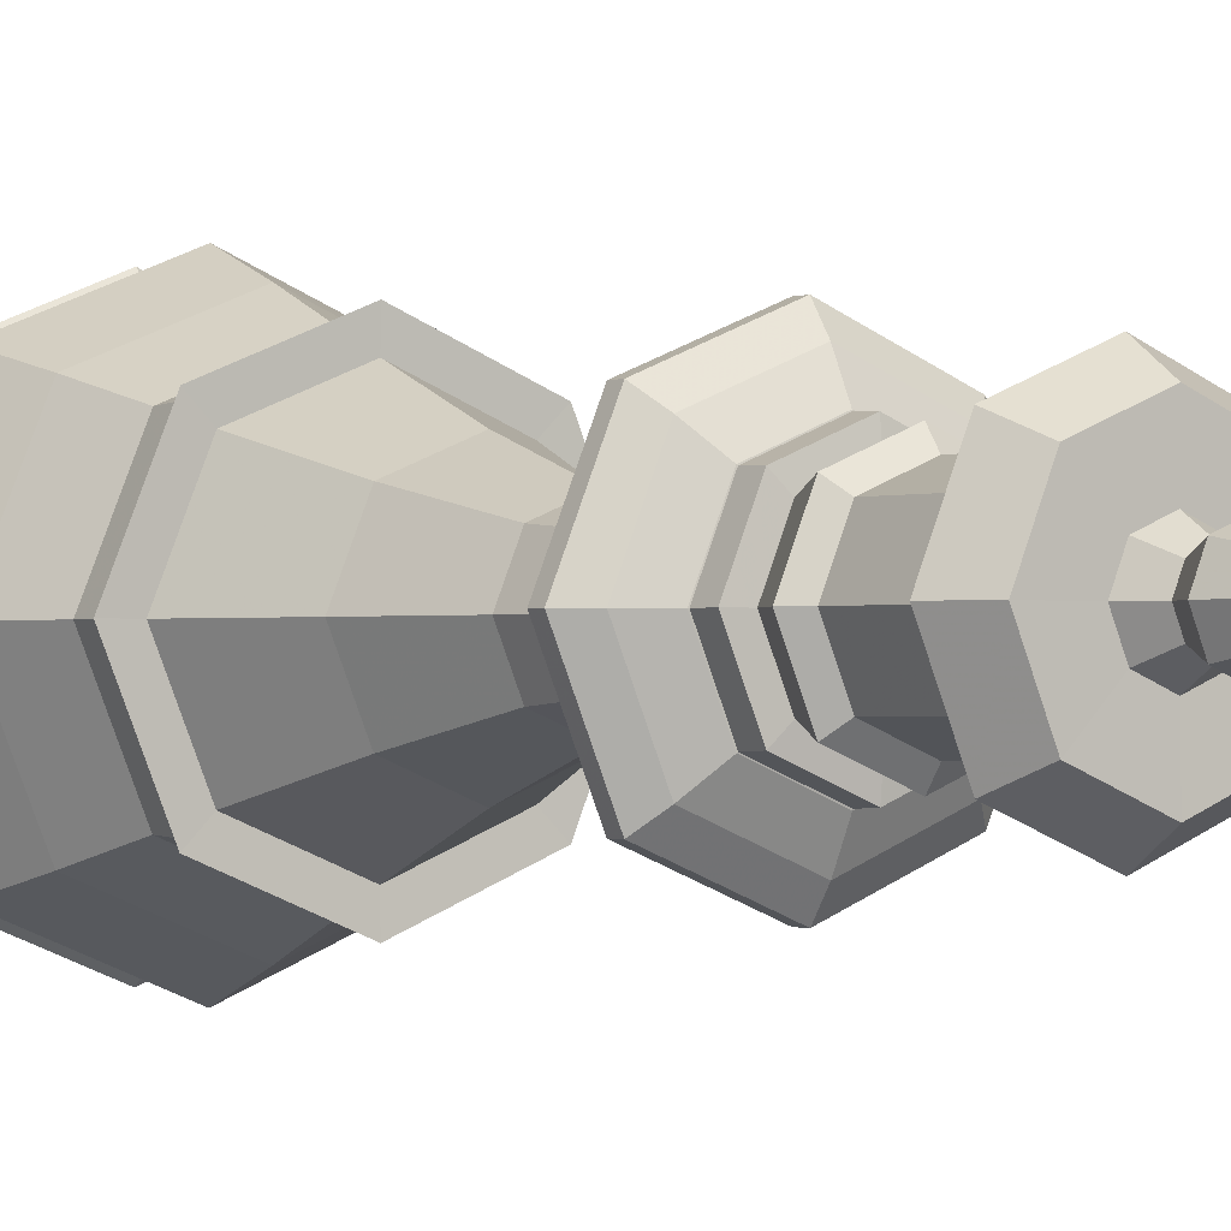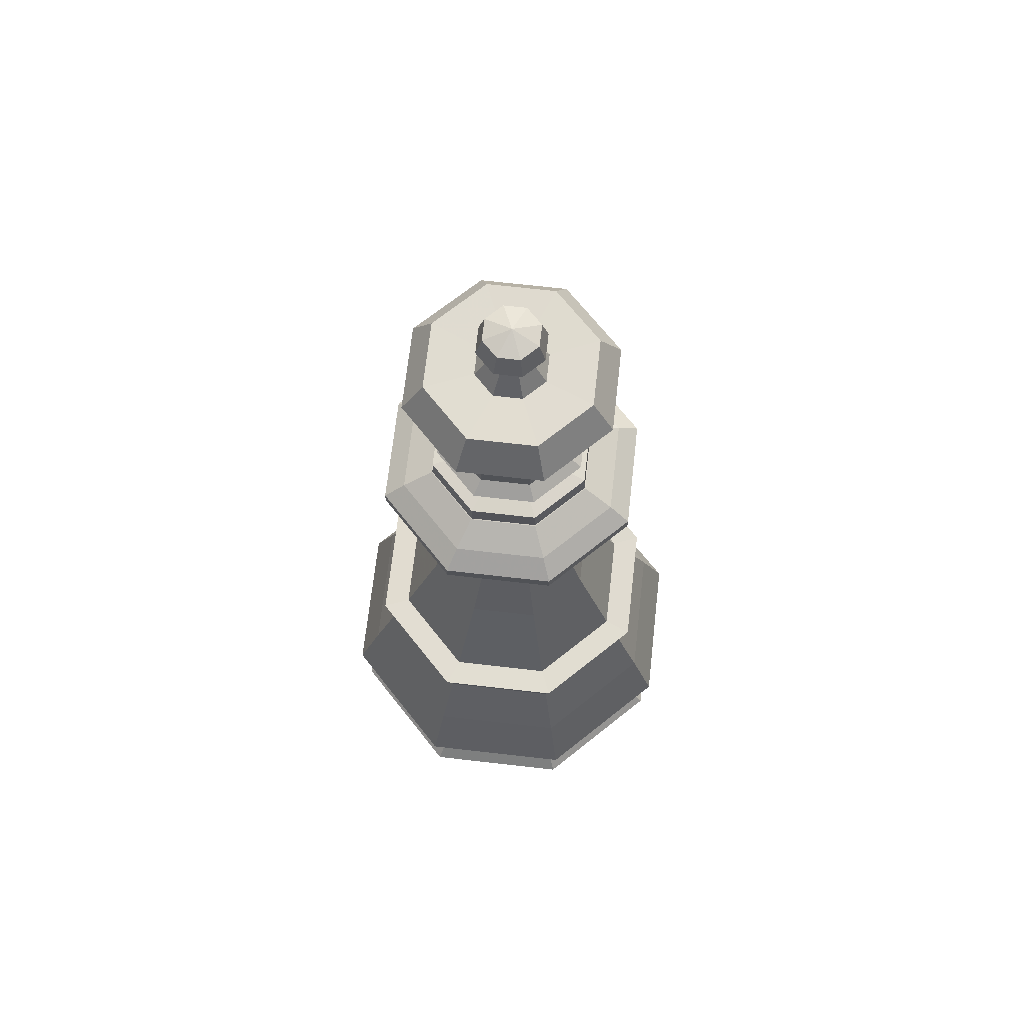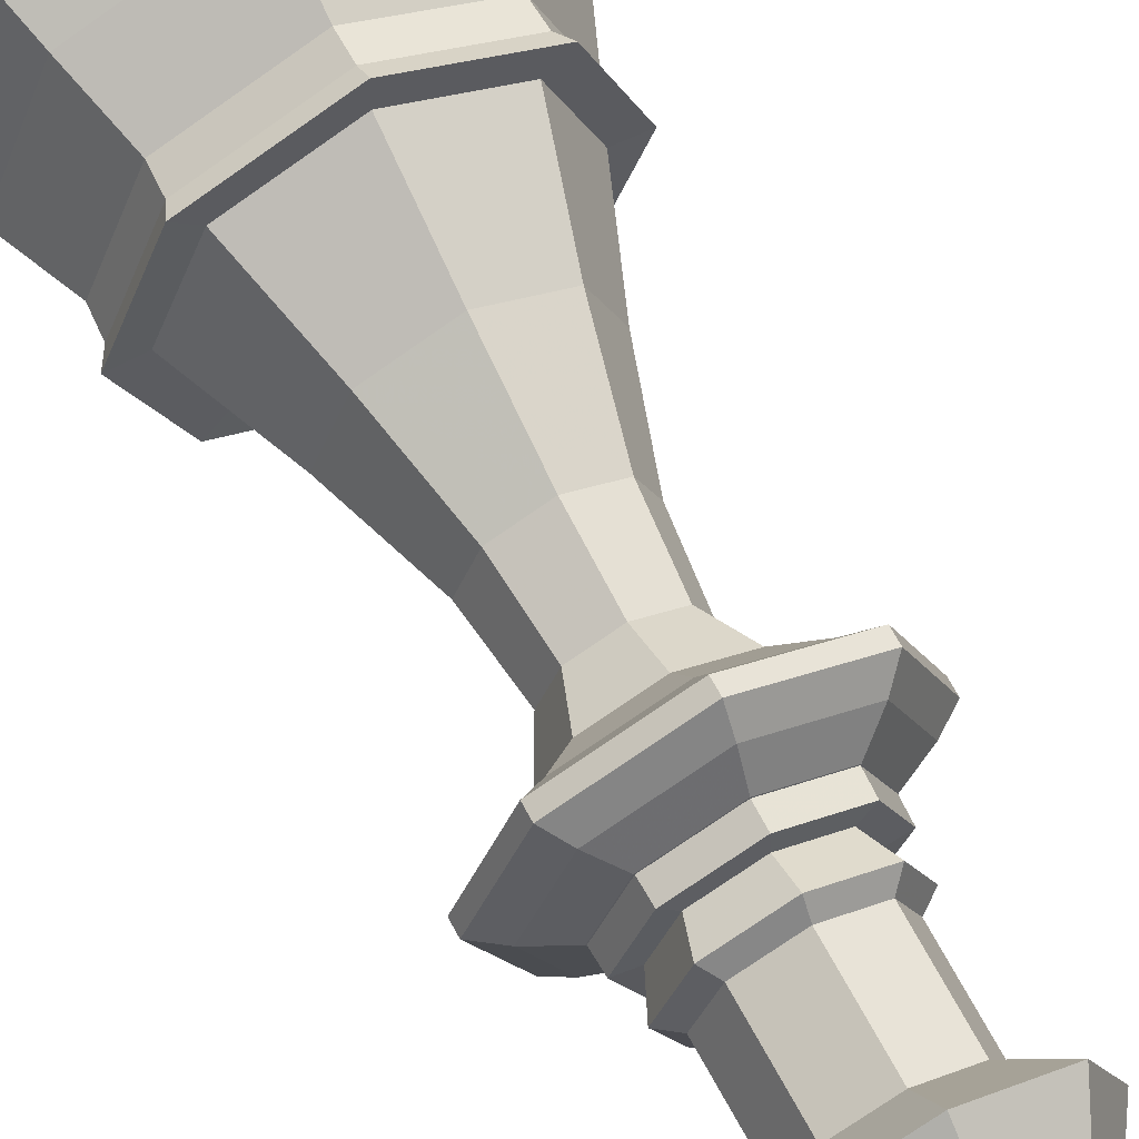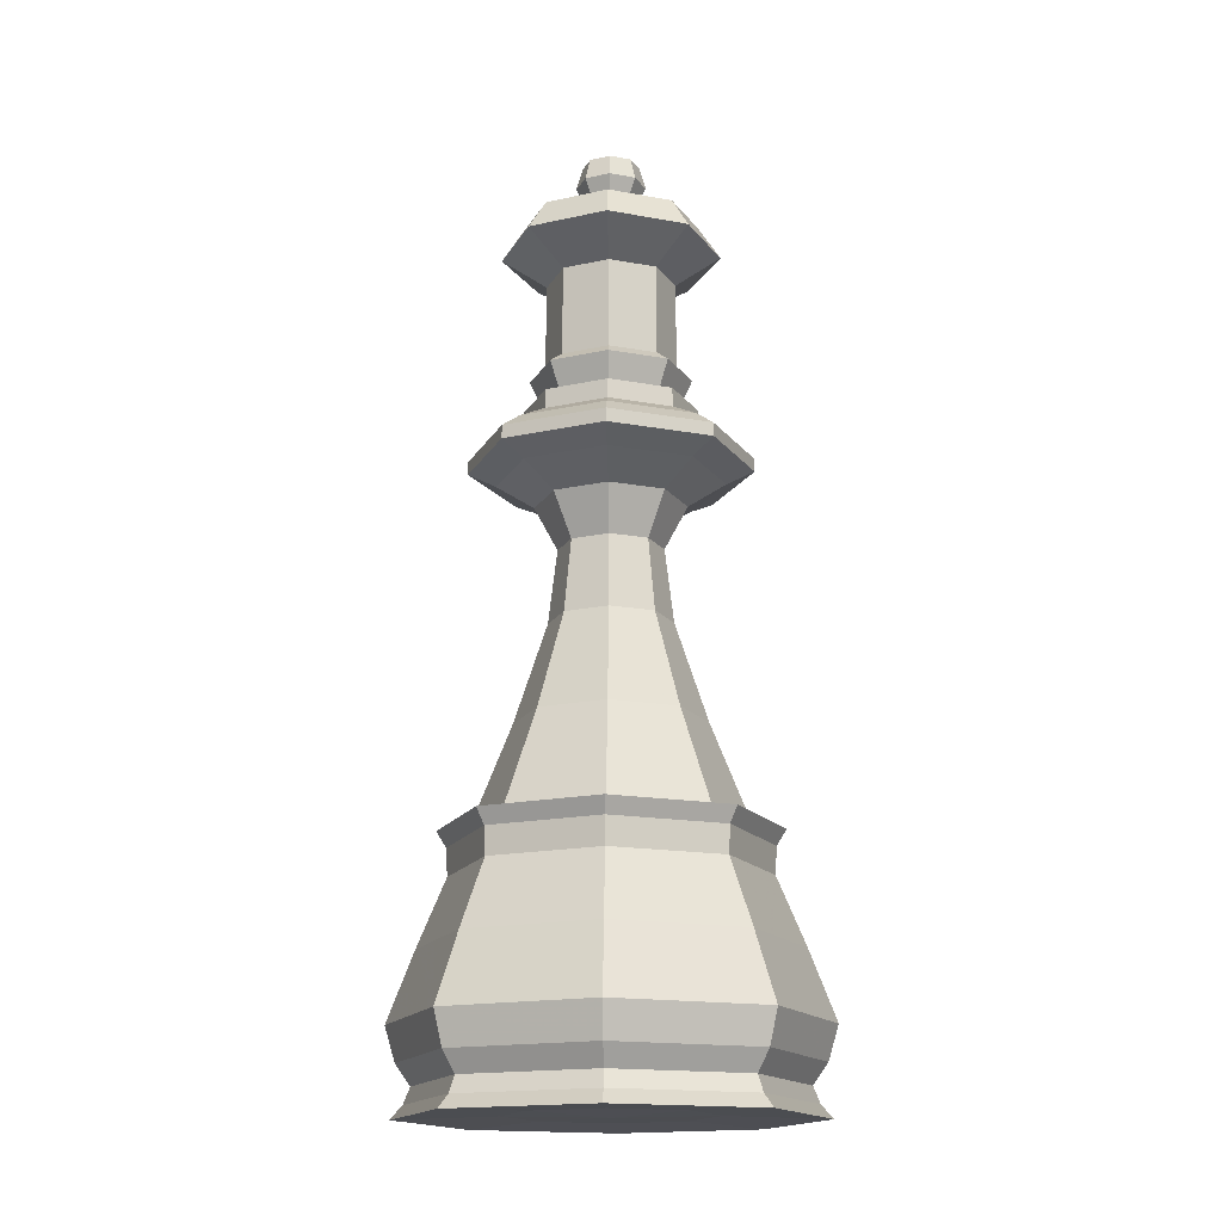
<metadata>
{"format":"obj","ext":"obj","renderer":"f3d","projection":"perspective","resolution":1024,"background":"white","views":[{"elev":-0.9,"azim":146.0,"up":"+Z"},{"elev":69.6,"azim":-16.0,"up":"+Y"},{"elev":63.5,"azim":152.5,"up":"+Z"},{"elev":-16.5,"azim":1.9,"up":"+Y"}]}
</metadata>
<code>
v -0.2167 -0.2716 -9e-08
v -0.21 -0.3604 -9e-08
v -0.206 -0.3074 -9e-08
v -0.1975 -0.3466 -9e-08
v -0.1907 -0.3294 -9e-08
v -0.1891 -0.1996 -9e-08
v -0.1714 -0.08382 -9e-08
v -0.1613 -0.1004 -9e-08
v -0.1597 -0.1291 -9e-08
v -0.1532 -0.2716 -0.1532
v -0.1532 -0.2716 0.1532
v -0.1485 -0.3604 -0.1485
v -0.1485 -0.3604 0.1485
v -0.1469 0.2866 -9e-08
v -0.1468 0.3007 -9e-08
v -0.1457 -0.3074 -0.1457
v -0.1457 -0.3074 0.1457
v -0.1417 -0.08772 -9e-08
v -0.1404 -0.08466 -9e-08
v -0.1397 -0.3466 -0.1397
v -0.1397 -0.3466 0.1397
v -0.1349 -0.3294 -0.1349
v -0.1349 -0.3294 0.1349
v -0.1337 -0.1996 -0.1337
v -0.1337 -0.1996 0.1337
v -0.1242 0.3168 -9e-08
v -0.1212 -0.08382 -0.1212
v -0.1212 -0.08382 0.1212
v -0.1179 0.2731 -9e-08
v -0.1153 0.5256 -9e-08
v -0.1141 -0.1004 -0.1141
v -0.1141 -0.1004 0.1141
v -0.1129 -0.1291 -0.1129
v -0.1129 -0.1291 0.1129
v -0.1052 -0.3571 -9e-08
v -0.1039 0.2866 -0.1039
v -0.1039 0.2866 0.1039
v -0.1038 0.3007 -0.1038
v -0.1038 0.3007 0.1038
v -0.1002 -0.08772 -0.1002
v -0.1002 -0.08772 0.1002
v -0.09929 -0.08466 -0.09929
v -0.09929 -0.08466 0.09929
v -0.09734 0.02358 -9e-08
v -0.09189 0.3332 -9e-08
v -0.09179 0.5608 -9e-08
v -0.09092 0.3334 -9e-08
v -0.08992 0.3542 -9e-08
v -0.08783 0.3168 -0.08783
v -0.08783 0.3168 0.08783
v -0.08425 0.3873 -9e-08
v -0.08337 0.2731 -0.08337
v -0.08337 0.2731 0.08338
v -0.08151 0.5256 -0.08151
v -0.08151 0.5256 0.08151
v -0.07837 0.2495 -9e-08
v -0.07439 -0.3571 -0.07439
v -0.07439 -0.3571 0.07439
v -0.07022 0.3563 -9e-08
v -0.07 0.3563 -9e-08
v -0.06883 0.02358 -0.06883
v -0.06883 0.02358 0.06883
v -0.06832 0.399 -9e-08
v -0.06748 0.4946 -9e-08
v -0.06498 0.3332 -0.06498
v -0.06498 0.3332 0.06498
v -0.06491 0.5608 -0.06491
v -0.06491 0.5608 0.06491
v -0.06429 0.3334 -0.06429
v -0.06429 0.3334 0.06429
v -0.06358 0.3542 -0.06358
v -0.06358 0.3542 0.06358
v -0.06352 0.1265 -9e-08
v -0.05957 0.3873 -0.05957
v -0.05957 0.3873 0.05957
v -0.05541 0.2495 -0.05541
v -0.05541 0.2495 0.05541
v -0.05423 0.204 -9e-08
v -0.04965 0.3563 -0.04965
v -0.04965 0.3563 0.04965
v -0.0495 0.3563 -0.0495
v -0.0495 0.3563 0.0495
v -0.04831 0.399 -0.04831
v -0.04831 0.399 0.04831
v -0.04772 0.4946 -0.04772
v -0.04772 0.4946 0.04772
v -0.04492 0.1265 -0.04492
v -0.04492 0.1265 0.04492
v -0.03898 0.56 -9e-08
v -0.03835 0.204 -0.03835
v -0.03835 0.204 0.03835
v -0.037 0.6075 -9e-08
v -0.03011 0.6314 -9e-08
v -0.02757 0.56 -0.02757
v -0.02757 0.56 0.02757
v -0.02616 0.6075 -0.02616
v -0.02616 0.6075 0.02616
v -0.02473 0.5834 -9e-08
v -0.02459 0.5832 -9e-08
v -0.02129 0.6314 -0.02129
v -0.02129 0.6314 0.02129
v -0.01749 0.5834 -0.01749
v -0.01749 0.5834 0.01749
v -0.01739 0.5832 -0.01739
v -0.01739 0.5832 0.01739
v -9e-08 -0.2716 -0.2167
v -9e-08 -0.3604 -0.21
v -9e-08 -0.3074 -0.206
v -9e-08 -0.3466 -0.1975
v -9e-08 -0.3294 -0.1907
v -9e-08 -0.1996 -0.1891
v -9e-08 -0.08382 -0.1714
v -9e-08 -0.1004 -0.1613
v -9e-08 -0.1291 -0.1597
v -9e-08 0.2866 -0.1469
v -9e-08 0.3007 -0.1468
v -9e-08 -0.08772 -0.1417
v -9e-08 -0.08466 -0.1404
v -9e-08 0.3168 -0.1242
v -9e-08 0.2731 -0.1179
v -9e-08 0.5256 -0.1153
v -9e-08 -0.3571 -0.1052
v -9e-08 0.02358 -0.09734
v -9e-08 0.3332 -0.09189
v -9e-08 0.5608 -0.09179
v -9e-08 0.3334 -0.09092
v -9e-08 0.3542 -0.08992
v -9e-08 0.3873 -0.08425
v -9e-08 0.2495 -0.07837
v -9e-08 0.3563 -0.07022
v -9e-08 0.3563 -0.07
v -9e-08 0.399 -0.06832
v -9e-08 0.4946 -0.06748
v -9e-08 0.1265 -0.06352
v -9e-08 0.204 -0.05423
v -9e-08 0.56 -0.03898
v -9e-08 0.6075 -0.037
v -9e-08 0.6314 -0.03011
v -9e-08 0.5834 -0.02473
v -9e-08 0.5832 -0.02459
v -9e-08 -0.3588 -9e-08
v -9e-08 0.6396 -9e-08
v -9e-08 0.5832 0.02459
v -9e-08 0.5834 0.02473
v -9e-08 0.6314 0.03011
v -9e-08 0.6075 0.037
v -9e-08 0.56 0.03898
v -9e-08 0.204 0.05423
v -9e-08 0.1265 0.06352
v -9e-08 0.4946 0.06748
v -9e-08 0.399 0.06832
v -9e-08 0.3563 0.07
v -9e-08 0.3563 0.07022
v -9e-08 0.2495 0.07837
v -9e-08 0.3873 0.08425
v -9e-08 0.3542 0.08992
v -9e-08 0.3334 0.09093
v -9e-08 0.5608 0.09179
v -9e-08 0.3332 0.09189
v -9e-08 0.02358 0.09734
v -9e-08 -0.3571 0.1052
v -9e-08 0.5256 0.1153
v -9e-08 0.2731 0.1179
v -9e-08 0.3168 0.1242
v -9e-08 -0.08466 0.1404
v -9e-08 -0.08772 0.1417
v -9e-08 0.3007 0.1468
v -9e-08 0.2866 0.1469
v -9e-08 -0.1291 0.1597
v -9e-08 -0.1004 0.1613
v -9e-08 -0.08382 0.1714
v -9e-08 -0.1996 0.1891
v -9e-08 -0.3294 0.1907
v -9e-08 -0.3466 0.1975
v -9e-08 -0.3074 0.206
v -9e-08 -0.3604 0.21
v -9e-08 -0.2716 0.2167
v 0.01739 0.5832 -0.01739
v 0.01739 0.5832 0.01739
v 0.01749 0.5834 -0.01749
v 0.01749 0.5834 0.01749
v 0.02129 0.6314 -0.02129
v 0.02129 0.6314 0.02129
v 0.02459 0.5832 -9e-08
v 0.02473 0.5834 -9e-08
v 0.02616 0.6075 -0.02616
v 0.02616 0.6075 0.02616
v 0.02757 0.56 -0.02757
v 0.02757 0.56 0.02757
v 0.03011 0.6314 -9e-08
v 0.037 0.6075 -9e-08
v 0.03835 0.204 -0.03835
v 0.03835 0.204 0.03835
v 0.03898 0.56 -9e-08
v 0.04492 0.1265 -0.04492
v 0.04492 0.1265 0.04492
v 0.04772 0.4946 -0.04772
v 0.04772 0.4946 0.04772
v 0.04831 0.399 -0.04831
v 0.04831 0.399 0.04831
v 0.0495 0.3563 -0.0495
v 0.0495 0.3563 0.0495
v 0.04965 0.3563 -0.04965
v 0.04965 0.3563 0.04965
v 0.05423 0.204 -9e-08
v 0.05541 0.2495 -0.05541
v 0.05541 0.2495 0.05541
v 0.05957 0.3873 -0.05957
v 0.05957 0.3873 0.05957
v 0.06352 0.1265 -9e-08
v 0.06358 0.3542 -0.06358
v 0.06358 0.3542 0.06358
v 0.06429 0.3334 -0.06429
v 0.06429 0.3334 0.06429
v 0.06491 0.5608 -0.06491
v 0.06491 0.5608 0.06491
v 0.06498 0.3332 -0.06498
v 0.06498 0.3332 0.06498
v 0.06748 0.4946 -9e-08
v 0.06832 0.399 -9e-08
v 0.06883 0.02358 -0.06883
v 0.06883 0.02358 0.06883
v 0.07 0.3563 -9e-08
v 0.07022 0.3563 -9e-08
v 0.07439 -0.3571 -0.07439
v 0.07439 -0.3571 0.07439
v 0.07837 0.2495 -9e-08
v 0.08151 0.5256 -0.08151
v 0.08151 0.5256 0.08151
v 0.08338 0.2731 -0.08337
v 0.08338 0.2731 0.08338
v 0.08425 0.3873 -9e-08
v 0.08783 0.3168 -0.08783
v 0.08783 0.3168 0.08783
v 0.08992 0.3542 -9e-08
v 0.09093 0.3334 -9e-08
v 0.09179 0.5608 -9e-08
v 0.09189 0.3332 -9e-08
v 0.09734 0.02358 -9e-08
v 0.09929 -0.08466 -0.09929
v 0.09929 -0.08466 0.09929
v 0.1002 -0.08772 -0.1002
v 0.1002 -0.08772 0.1002
v 0.1038 0.3007 -0.1038
v 0.1038 0.3007 0.1038
v 0.1039 0.2866 -0.1039
v 0.1039 0.2866 0.1039
v 0.1052 -0.3571 -9e-08
v 0.1129 -0.1291 -0.1129
v 0.1129 -0.1291 0.1129
v 0.1141 -0.1004 -0.1141
v 0.1141 -0.1004 0.1141
v 0.1153 0.5256 -9e-08
v 0.1179 0.2731 -9e-08
v 0.1212 -0.08382 -0.1212
v 0.1212 -0.08382 0.1212
v 0.1242 0.3168 -9e-08
v 0.1337 -0.1996 -0.1337
v 0.1337 -0.1996 0.1337
v 0.1349 -0.3294 -0.1349
v 0.1349 -0.3294 0.1349
v 0.1397 -0.3466 -0.1397
v 0.1397 -0.3466 0.1397
v 0.1404 -0.08466 -9e-08
v 0.1417 -0.08772 -9e-08
v 0.1457 -0.3074 -0.1457
v 0.1457 -0.3074 0.1457
v 0.1468 0.3007 -9e-08
v 0.1469 0.2866 -9e-08
v 0.1485 -0.3604 -0.1485
v 0.1485 -0.3604 0.1485
v 0.1532 -0.2716 -0.1532
v 0.1532 -0.2716 0.1532
v 0.1597 -0.1291 -9e-08
v 0.1613 -0.1004 -9e-08
v 0.1714 -0.08382 -9e-08
v 0.1891 -0.1996 -9e-08
v 0.1907 -0.3294 -9e-08
v 0.1975 -0.3466 -9e-08
v 0.206 -0.3074 -9e-08
v 0.21 -0.3604 -9e-08
v 0.2167 -0.2716 -9e-08
f 1 11 6
f 1 6 24
f 1 24 10
f 1 10 3
f 1 3 17
f 1 17 11
f 2 13 4
f 2 4 20
f 2 20 12
f 2 12 35
f 2 35 58
f 2 58 13
f 3 10 16
f 3 16 5
f 3 5 23
f 3 23 17
f 4 21 5
f 4 5 22
f 4 22 20
f 4 13 21
f 5 16 22
f 5 21 23
f 6 25 9
f 6 9 33
f 6 33 24
f 6 11 25
f 7 32 28
f 7 28 19
f 7 19 42
f 7 42 27
f 7 27 8
f 7 8 32
f 8 27 31
f 8 31 9
f 8 9 34
f 8 34 32
f 9 31 33
f 9 25 34
f 10 24 111
f 10 111 106
f 10 106 16
f 11 177 25
f 11 17 175
f 11 175 177
f 12 20 109
f 12 109 107
f 12 107 57
f 12 57 35
f 13 176 21
f 13 58 161
f 13 161 176
f 14 37 15
f 14 15 38
f 14 38 36
f 14 36 29
f 14 29 53
f 14 53 37
f 15 37 39
f 15 39 26
f 15 26 49
f 15 49 38
f 16 106 108
f 16 108 22
f 17 23 173
f 17 173 175
f 18 41 44
f 18 44 61
f 18 61 40
f 18 40 19
f 18 19 43
f 18 43 41
f 19 40 42
f 19 28 43
f 20 22 110
f 20 110 109
f 21 174 23
f 21 176 174
f 22 108 110
f 23 174 173
f 24 33 114
f 24 114 111
f 25 172 34
f 25 177 172
f 26 65 49
f 26 39 50
f 26 50 45
f 26 45 65
f 27 42 118
f 27 118 112
f 27 112 31
f 28 170 171
f 28 171 43
f 28 32 170
f 29 36 52
f 29 52 56
f 29 56 77
f 29 77 53
f 30 55 46
f 30 46 67
f 30 67 54
f 30 54 64
f 30 64 86
f 30 86 55
f 31 112 113
f 31 113 33
f 32 34 169
f 32 169 170
f 33 113 114
f 34 172 169
f 35 57 141
f 35 141 58
f 36 38 116
f 36 116 115
f 36 115 52
f 37 168 39
f 37 53 163
f 37 163 168
f 38 49 119
f 38 119 116
f 39 168 167
f 39 167 50
f 40 61 123
f 40 123 117
f 40 117 42
f 41 166 62
f 41 62 44
f 41 43 165
f 41 165 166
f 42 117 118
f 43 171 165
f 44 62 73
f 44 73 87
f 44 87 61
f 45 69 65
f 45 50 66
f 45 66 47
f 45 47 69
f 46 55 68
f 46 68 89
f 46 89 94
f 46 94 67
f 47 70 48
f 47 48 71
f 47 71 69
f 47 66 70
f 48 70 72
f 48 72 59
f 48 59 79
f 48 79 71
f 49 124 119
f 49 65 124
f 50 167 164
f 50 164 66
f 51 60 82
f 51 82 75
f 51 75 63
f 51 63 83
f 51 83 74
f 51 74 60
f 52 115 120
f 52 120 76
f 52 76 56
f 53 77 154
f 53 154 163
f 54 67 125
f 54 125 121
f 54 121 85
f 54 85 64
f 55 162 68
f 55 86 150
f 55 150 162
f 56 78 91
f 56 91 77
f 56 76 78
f 57 107 122
f 57 122 141
f 58 141 161
f 59 81 79
f 59 72 80
f 59 80 60
f 59 60 81
f 60 74 81
f 60 80 82
f 61 87 134
f 61 134 123
f 62 160 88
f 62 88 73
f 62 166 160
f 63 84 64
f 63 64 85
f 63 85 83
f 63 75 84
f 64 84 86
f 65 126 124
f 65 69 126
f 66 164 159
f 66 159 70
f 67 94 136
f 67 136 125
f 68 162 158
f 68 158 95
f 68 95 89
f 69 71 127
f 69 127 126
f 70 157 72
f 70 159 157
f 71 79 130
f 71 130 127
f 72 157 156
f 72 156 80
f 73 88 78
f 73 78 90
f 73 90 87
f 74 83 132
f 74 132 128
f 74 128 81
f 75 82 152
f 75 152 155
f 75 155 84
f 76 90 78
f 76 120 129
f 76 129 90
f 77 91 148
f 77 148 154
f 78 88 91
f 79 131 130
f 79 81 131
f 80 156 153
f 80 153 82
f 81 128 131
f 82 153 152
f 83 85 133
f 83 133 132
f 84 151 86
f 84 155 151
f 85 121 133
f 86 151 150
f 87 90 135
f 87 135 134
f 88 149 91
f 88 160 149
f 89 95 98
f 89 98 102
f 89 102 94
f 90 129 135
f 91 149 148
f 92 97 93
f 92 93 100
f 92 100 96
f 92 96 99
f 92 99 105
f 92 105 97
f 93 101 142
f 93 142 100
f 93 97 101
f 94 102 139
f 94 139 136
f 95 147 103
f 95 103 98
f 95 158 147
f 96 100 138
f 96 138 137
f 96 137 104
f 96 104 99
f 97 146 101
f 97 105 143
f 97 143 146
f 98 103 99
f 98 99 104
f 98 104 102
f 99 103 105
f 100 142 138
f 101 145 142
f 101 146 145
f 102 104 140
f 102 140 139
f 103 144 105
f 103 147 144
f 104 137 140
f 105 144 143
f 106 111 258
f 106 258 272
f 106 272 108
f 107 109 262
f 107 262 270
f 107 270 122
f 108 272 266
f 108 266 110
f 109 110 260
f 109 260 262
f 110 266 260
f 111 114 249
f 111 249 258
f 112 118 240
f 112 240 255
f 112 255 113
f 113 255 251
f 113 251 114
f 114 251 249
f 115 116 244
f 115 244 246
f 115 246 120
f 116 119 233
f 116 233 244
f 117 123 221
f 117 221 242
f 117 242 118
f 118 242 240
f 119 217 233
f 119 124 217
f 120 246 230
f 120 230 129
f 121 125 215
f 121 215 228
f 121 228 133
f 122 270 225
f 122 225 141
f 123 134 195
f 123 195 221
f 124 213 217
f 124 126 213
f 125 136 188
f 125 188 215
f 126 127 211
f 126 211 213
f 127 130 203
f 127 203 211
f 128 132 199
f 128 199 208
f 128 208 131
f 129 230 206
f 129 206 135
f 130 201 203
f 130 131 201
f 131 208 201
f 132 133 197
f 132 197 199
f 133 228 197
f 134 135 192
f 134 192 195
f 135 206 192
f 136 139 180
f 136 180 188
f 137 138 182
f 137 182 186
f 137 186 140
f 138 142 182
f 139 140 178
f 139 178 180
f 140 186 178
f 141 248 226
f 141 226 161
f 141 225 248
f 142 145 183
f 142 183 190
f 142 190 182
f 143 179 146
f 143 144 181
f 143 181 179
f 144 147 189
f 144 189 181
f 145 146 187
f 145 187 183
f 146 179 187
f 147 158 216
f 147 216 189
f 148 193 154
f 148 149 196
f 148 196 193
f 149 160 222
f 149 222 196
f 150 151 200
f 150 200 198
f 150 198 162
f 151 155 209
f 151 209 200
f 152 202 155
f 152 153 204
f 152 204 202
f 153 156 212
f 153 212 204
f 154 193 207
f 154 207 163
f 155 202 209
f 156 157 214
f 156 214 212
f 157 159 218
f 157 218 214
f 158 162 229
f 158 229 216
f 159 164 234
f 159 234 218
f 160 166 243
f 160 243 222
f 161 226 176
f 162 198 229
f 163 207 231
f 163 231 168
f 164 167 245
f 164 245 234
f 165 241 166
f 165 171 256
f 165 256 241
f 166 241 243
f 167 168 247
f 167 247 245
f 168 231 247
f 169 250 170
f 169 172 259
f 169 259 250
f 170 252 171
f 170 250 252
f 171 252 256
f 172 177 273
f 172 273 259
f 173 261 175
f 173 174 263
f 173 263 261
f 174 176 271
f 174 271 263
f 175 267 177
f 175 261 267
f 176 226 271
f 177 267 273
f 178 186 191
f 178 191 184
f 178 184 180
f 179 184 187
f 179 181 185
f 179 185 184
f 180 184 185
f 180 185 188
f 181 189 194
f 181 194 185
f 182 190 186
f 183 187 191
f 183 191 190
f 184 191 187
f 185 194 188
f 186 190 191
f 188 194 215
f 189 216 237
f 189 237 194
f 192 206 227
f 192 227 205
f 192 205 195
f 193 205 207
f 193 196 210
f 193 210 205
f 194 237 215
f 195 205 210
f 195 210 221
f 196 222 239
f 196 239 210
f 197 228 253
f 197 253 219
f 197 219 199
f 198 200 220
f 198 220 219
f 198 219 229
f 199 219 220
f 199 220 208
f 200 209 232
f 200 232 220
f 201 208 232
f 201 232 223
f 201 223 203
f 202 223 209
f 202 204 224
f 202 224 223
f 203 223 224
f 203 224 211
f 204 212 235
f 204 235 224
f 205 227 207
f 206 230 254
f 206 254 227
f 207 227 231
f 208 220 232
f 209 223 232
f 210 239 221
f 211 224 235
f 211 235 213
f 212 214 236
f 212 236 235
f 213 235 236
f 213 236 217
f 214 218 238
f 214 238 236
f 215 237 228
f 216 229 253
f 216 253 237
f 217 236 238
f 217 238 233
f 218 234 257
f 218 257 238
f 219 253 229
f 221 239 242
f 222 243 265
f 222 265 239
f 225 281 248
f 225 270 281
f 226 248 271
f 227 254 231
f 228 237 253
f 230 269 254
f 230 246 269
f 231 254 247
f 233 238 257
f 233 257 244
f 234 245 268
f 234 268 257
f 239 265 242
f 240 242 265
f 240 265 264
f 240 264 255
f 241 264 243
f 241 256 276
f 241 276 264
f 243 264 265
f 244 257 268
f 244 268 246
f 245 247 269
f 245 269 268
f 246 268 269
f 247 254 269
f 248 281 271
f 249 251 275
f 249 275 274
f 249 274 258
f 250 274 252
f 250 259 277
f 250 277 274
f 251 255 276
f 251 276 275
f 252 275 256
f 252 274 275
f 255 264 276
f 256 275 276
f 258 274 277
f 258 277 272
f 259 273 282
f 259 282 277
f 260 266 280
f 260 280 278
f 260 278 262
f 261 278 267
f 261 263 279
f 261 279 278
f 262 278 279
f 262 279 270
f 263 271 281
f 263 281 279
f 266 272 282
f 266 282 280
f 267 280 273
f 267 278 280
f 270 279 281
f 272 277 282
f 273 280 282

</code>
